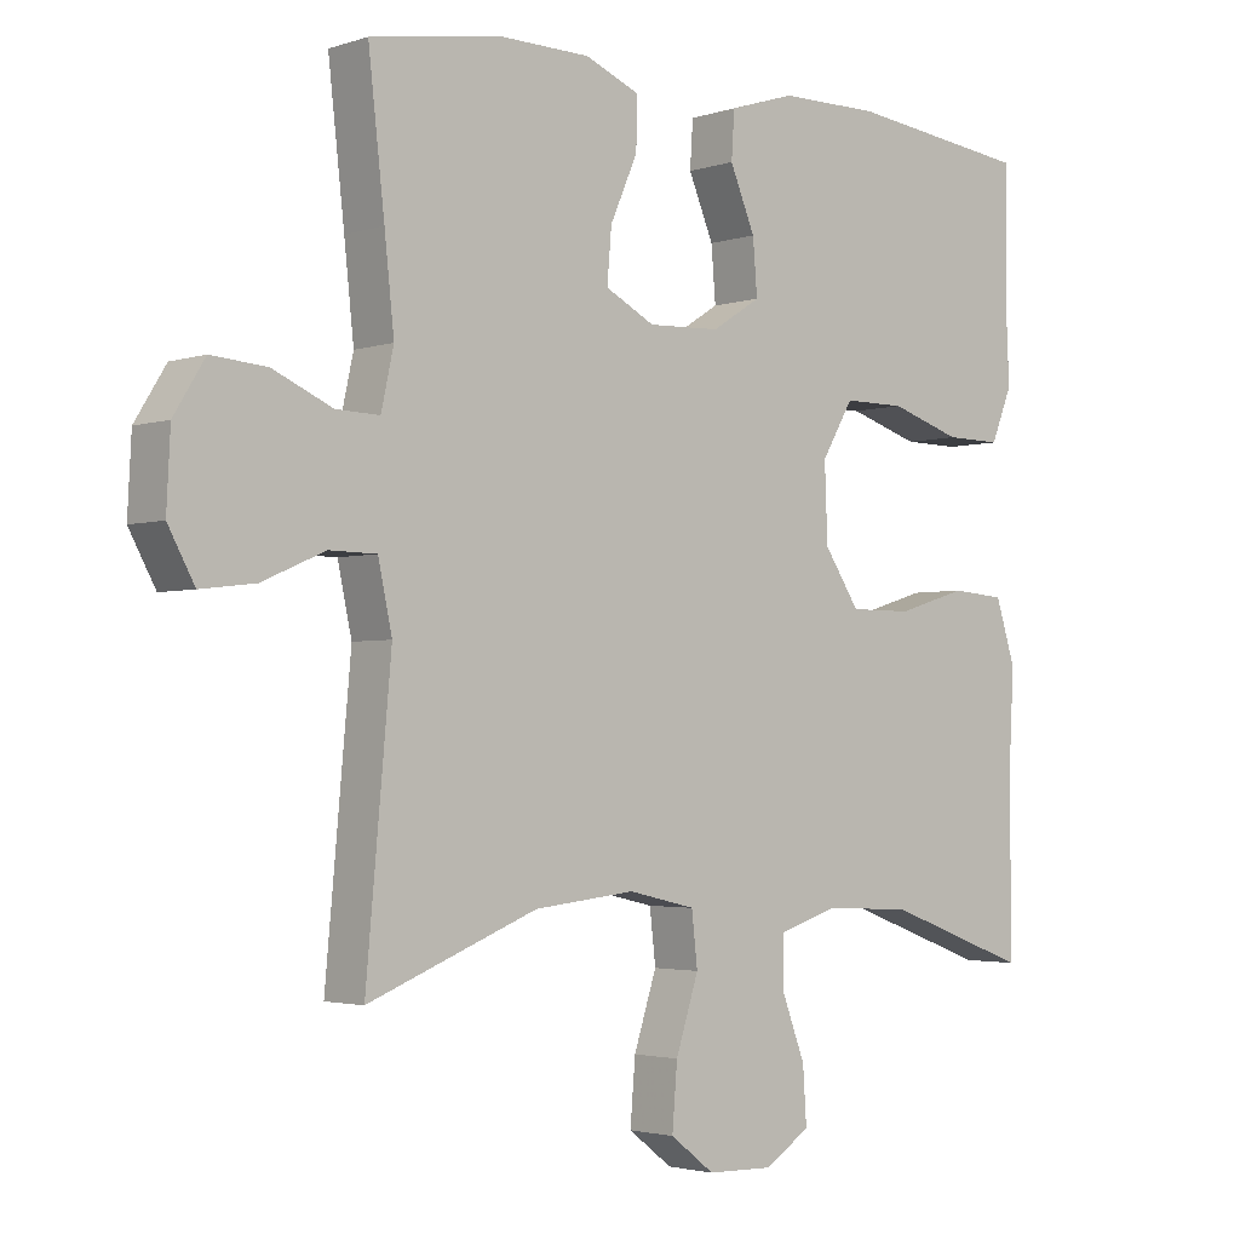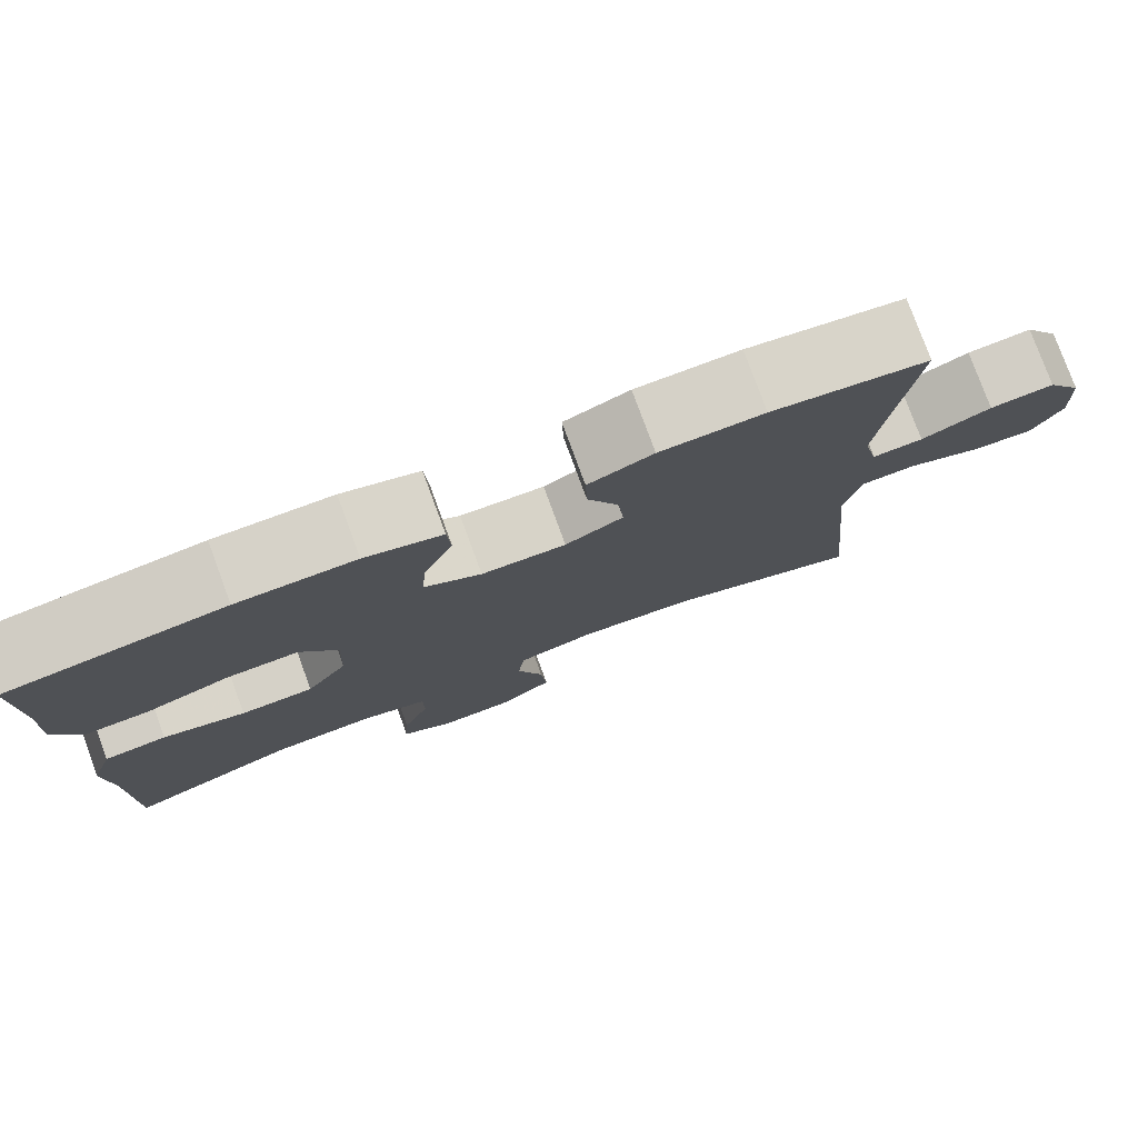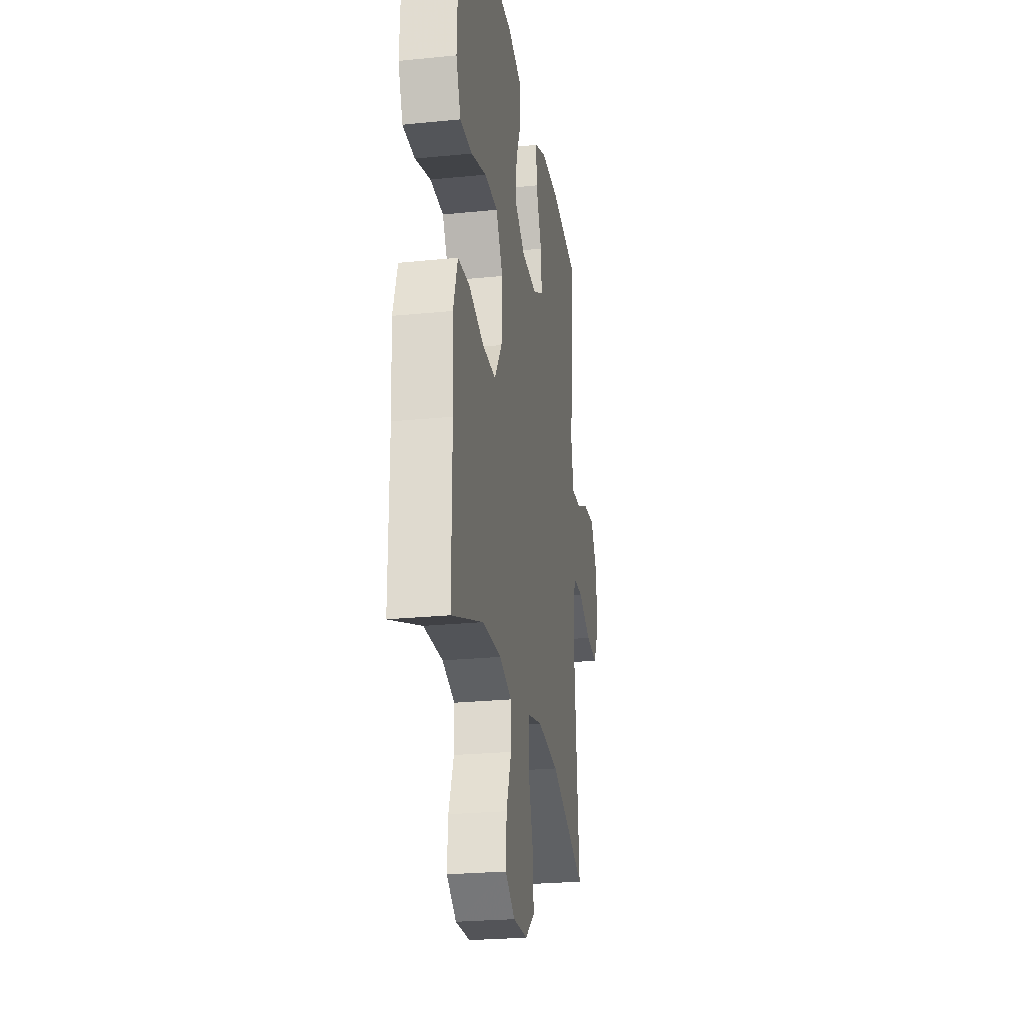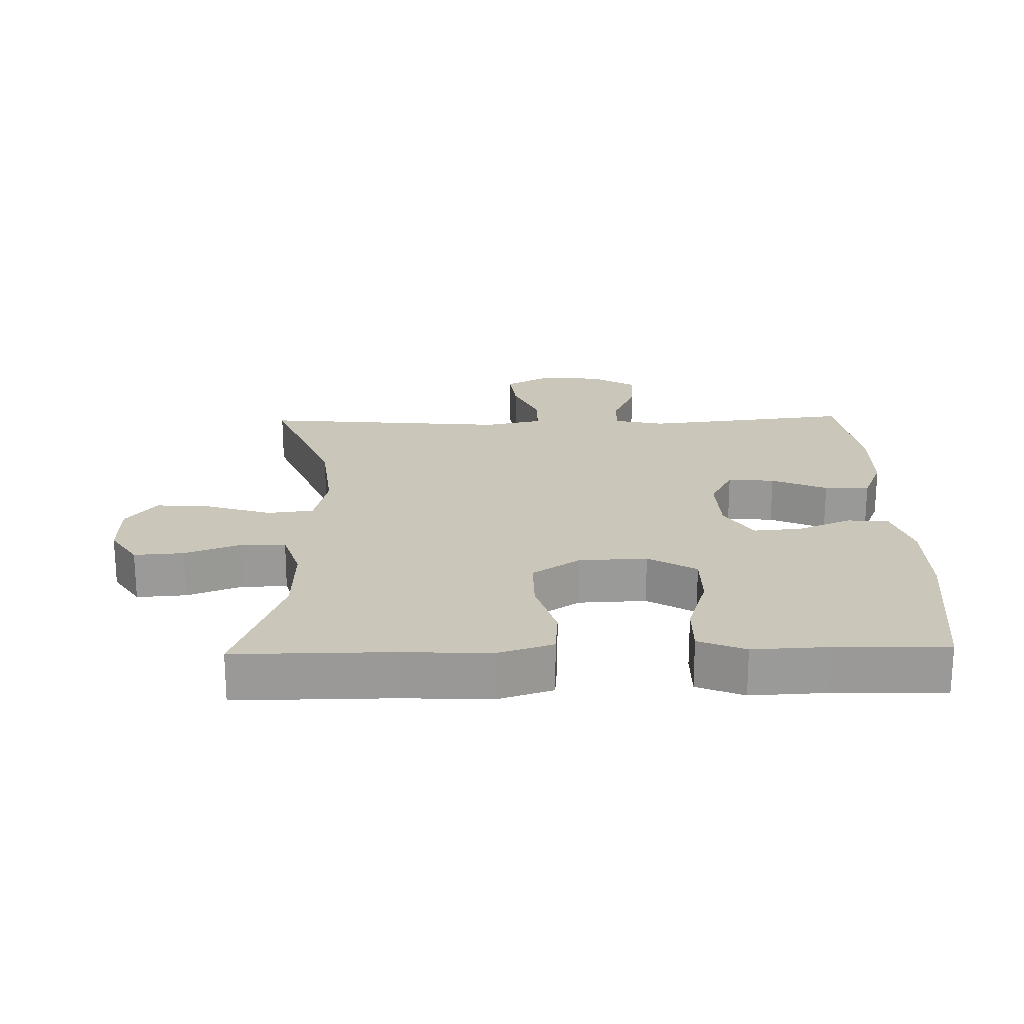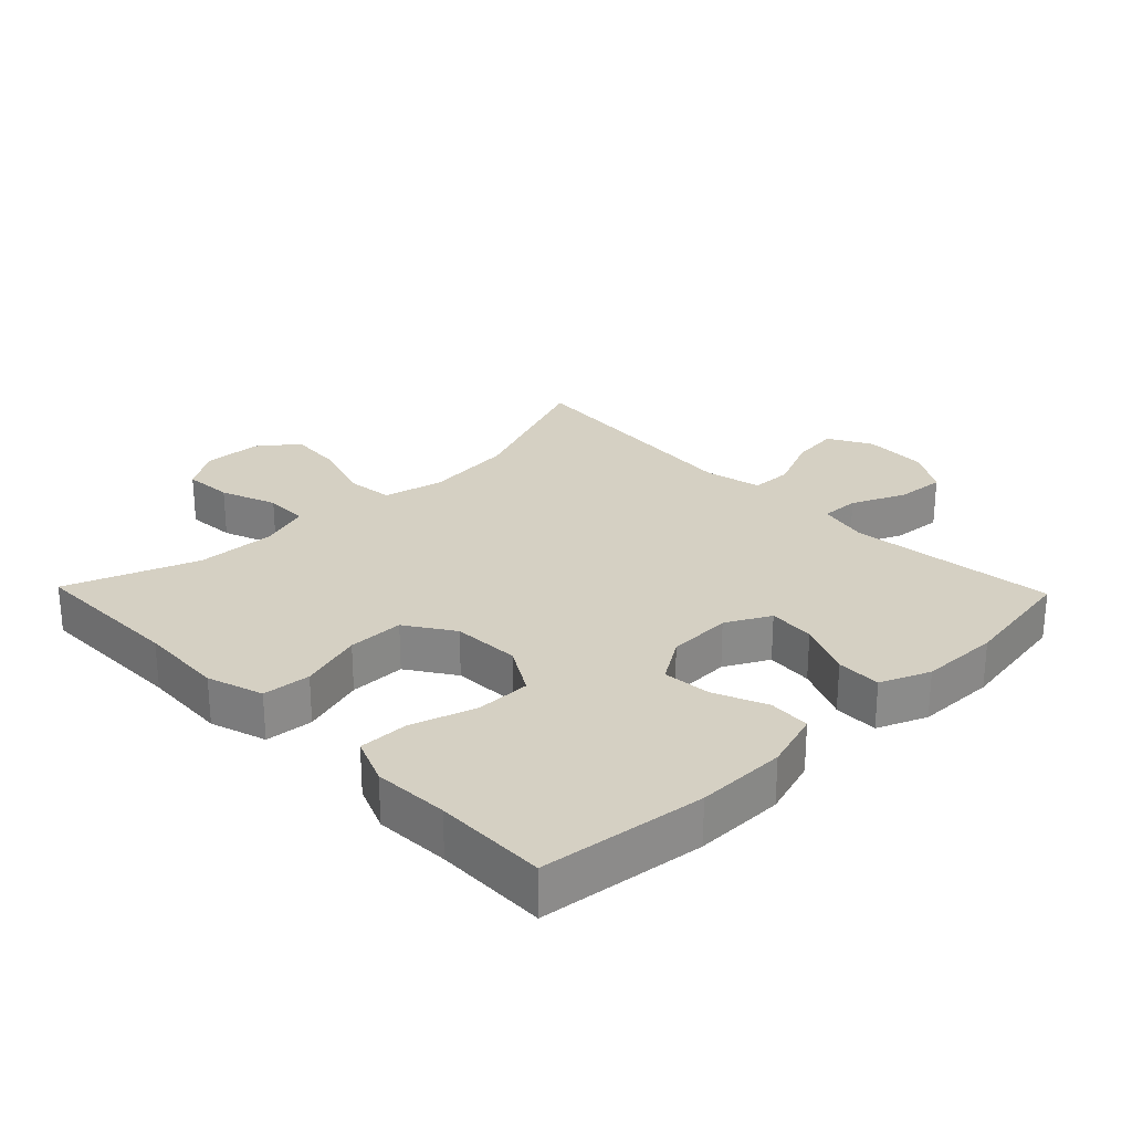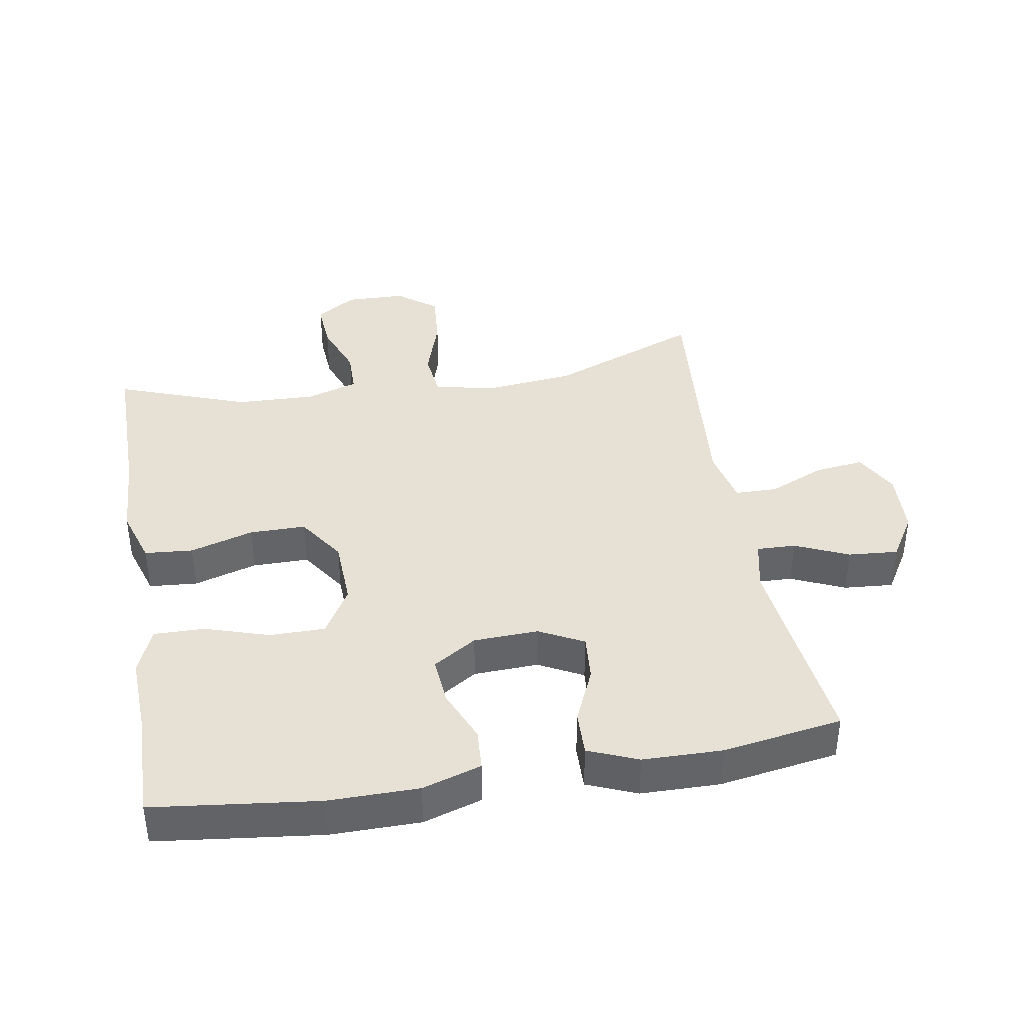
<metadata>
{"format":"obj","ext":"obj","renderer":"f3d","projection":"perspective","resolution":1024,"background":"white","views":[{"elev":-2.7,"azim":138.3,"up":"+Z"},{"elev":78.7,"azim":-20.2,"up":"+Z"},{"elev":-24.9,"azim":-80.7,"up":"+Z"},{"elev":21.1,"azim":-91.4,"up":"+Y"},{"elev":26.3,"azim":-44.1,"up":"+Y"},{"elev":39.3,"azim":-9.7,"up":"+Y"}]}
</metadata>
<code>
v 0.5 0.07 -0.5
v 0.27 0.07 -0.409
v 0.133 0.07 -0.394
v 0.042 0.07 -0.415
v 0.034 0.07 -0.486
v 0.065 0.07 -0.582
v 0.072 0.07 -0.667
v 0.012 0.07 -0.713
v -0.078 0.07 -0.715
v -0.139 0.07 -0.675
v -0.134 0.07 -0.6
v -0.102 0.07 -0.515
v -0.103 0.07 -0.448
v -0.181 0.07 -0.423
v -0.301 0.07 -0.427
v -0.5 0.07 -0.5
v -0.499 0.07 -0.262
v -0.506 0.07 -0.132
v -0.479 0.07 -0.047
v -0.406 0.07 -0.041
v -0.31 0.07 -0.07
v -0.225 0.07 -0.07
v -0.177 0.07 0.002
v -0.173 0.07 0.105
v -0.216 0.07 0.178
v -0.3 0.07 0.178
v -0.397 0.07 0.147
v -0.473 0.07 0.146
v -0.502 0.07 0.217
v -0.497 0.07 0.331
v -0.5 0.07 0.5
v -0.251 0.07 0.53
v -0.115 0.07 0.529
v -0.026 0.07 0.501
v -0.022 0.07 0.438
v -0.056 0.07 0.357
v -0.062 0.07 0.284
v 0.004 0.07 0.242
v 0.102 0.07 0.238
v 0.169 0.07 0.273
v 0.163 0.07 0.344
v 0.126 0.07 0.428
v 0.124 0.07 0.496
v 0.199 0.07 0.527
v 0.319 0.07 0.529
v 0.5 0.07 0.5
v 0.478 0.07 0.305
v 0.465 0.07 0.184
v 0.482 0.07 0.107
v 0.541 0.07 0.109
v 0.622 0.07 0.145
v 0.697 0.07 0.151
v 0.739 0.07 0.083
v 0.744 0.07 -0.016
v 0.708 0.07 -0.082
v 0.634 0.07 -0.073
v 0.549 0.07 -0.036
v 0.485 0.07 -0.037
v 0.466 0.07 -0.125
v 0.5 0 -0.5
v 0.27 0 -0.409
v 0.133 0 -0.394
v 0.042 0 -0.415
v 0.034 0 -0.486
v 0.065 0 -0.582
v 0.072 0 -0.667
v 0.012 0 -0.713
v -0.078 0 -0.715
v -0.139 0 -0.675
v -0.134 0 -0.6
v -0.102 0 -0.515
v -0.103 0 -0.448
v -0.181 0 -0.423
v -0.301 0 -0.427
v -0.5 0 -0.5
v -0.499 0 -0.262
v -0.506 0 -0.132
v -0.479 0 -0.047
v -0.406 0 -0.041
v -0.31 0 -0.07
v -0.225 0 -0.07
v -0.177 0 0.002
v -0.173 0 0.105
v -0.216 0 0.178
v -0.3 0 0.178
v -0.397 0 0.147
v -0.473 0 0.146
v -0.502 0 0.217
v -0.497 0 0.331
v -0.5 0 0.5
v -0.251 0 0.53
v -0.115 0 0.529
v -0.026 0 0.501
v -0.022 0 0.438
v -0.056 0 0.357
v -0.062 0 0.284
v 0.004 0 0.242
v 0.102 0 0.238
v 0.169 0 0.273
v 0.163 0 0.344
v 0.126 0 0.428
v 0.124 0 0.496
v 0.199 0 0.527
v 0.319 0 0.529
v 0.5 0 0.5
v 0.478 0 0.305
v 0.465 0 0.184
v 0.482 0 0.107
v 0.541 0 0.109
v 0.622 0 0.145
v 0.697 0 0.151
v 0.739 0 0.083
v 0.744 0 -0.016
v 0.708 0 -0.082
v 0.634 0 -0.073
v 0.549 0 -0.036
v 0.485 0 -0.037
v 0.466 0 -0.125
f 54 55 56 57
f 54 57 58
f 53 54 58
f 50 51 52 53
f 49 50 53 58
f 48 49 58 59
f 44 45 46 47
f 44 47 48
f 41 42 43 44
f 40 41 44 48
f 39 40 48 59
f 33 34 35 36
f 33 36 37
f 30 31 32 33
f 30 33 37
f 29 30 37 38
f 26 27 28 29
f 25 26 29 38
f 18 19 20 21
f 17 18 21 22
f 15 16 17 22
f 14 15 22 23
f 9 10 11 12
f 9 12 13
f 8 9 13
f 5 6 7 8
f 5 8 13
f 4 5 13 14
f 39 59 1 2
f 24 25 38 39
f 24 39 2 3
f 14 23 24
f 3 4 14 24
f 116 115 114 113
f 117 116 113
f 117 113 112
f 112 111 110 109
f 117 112 109 108
f 118 117 108 107
f 106 105 104 103
f 107 106 103
f 103 102 101 100
f 107 103 100 99
f 118 107 99 98
f 95 94 93 92
f 96 95 92
f 92 91 90 89
f 96 92 89
f 97 96 89 88
f 88 87 86 85
f 97 88 85 84
f 80 79 78 77
f 81 80 77 76
f 81 76 75 74
f 82 81 74 73
f 71 70 69 68
f 72 71 68
f 72 68 67
f 67 66 65 64
f 72 67 64
f 73 72 64 63
f 61 60 118 98
f 98 97 84 83
f 62 61 98 83
f 83 82 73
f 83 73 63 62
f 1 60 61 2
f 2 61 62 3
f 3 62 63 4
f 4 63 64 5
f 5 64 65 6
f 6 65 66 7
f 7 66 67 8
f 8 67 68 9
f 9 68 69 10
f 10 69 70 11
f 11 70 71 12
f 12 71 72 13
f 13 72 73 14
f 14 73 74 15
f 15 74 75 16
f 16 75 76 17
f 17 76 77 18
f 18 77 78 19
f 19 78 79 20
f 20 79 80 21
f 21 80 81 22
f 22 81 82 23
f 23 82 83 24
f 24 83 84 25
f 25 84 85 26
f 26 85 86 27
f 27 86 87 28
f 28 87 88 29
f 29 88 89 30
f 30 89 90 31
f 31 90 91 32
f 32 91 92 33
f 33 92 93 34
f 34 93 94 35
f 35 94 95 36
f 36 95 96 37
f 37 96 97 38
f 38 97 98 39
f 39 98 99 40
f 40 99 100 41
f 41 100 101 42
f 42 101 102 43
f 43 102 103 44
f 44 103 104 45
f 45 104 105 46
f 46 105 106 47
f 47 106 107 48
f 48 107 108 49
f 49 108 109 50
f 50 109 110 51
f 51 110 111 52
f 52 111 112 53
f 53 112 113 54
f 54 113 114 55
f 55 114 115 56
f 56 115 116 57
f 57 116 117 58
f 58 117 118 59
f 59 118 60 1

</code>
